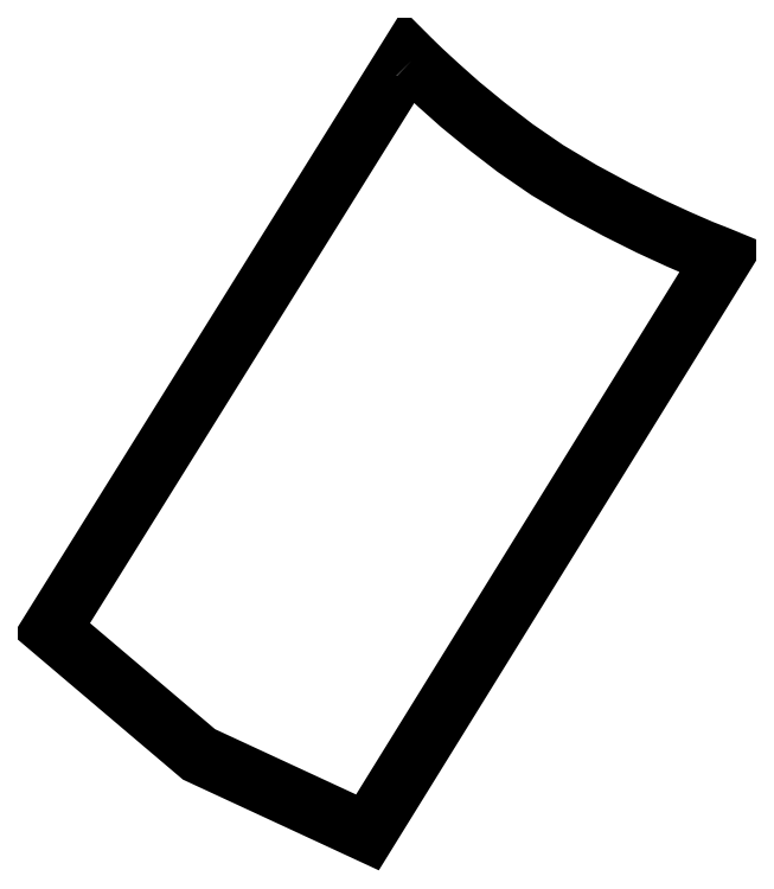
<metadata>
{"format":"dxf","ext":"dxf","renderer":"ezdxf+matplotlib","layout":"modelspace","background":"white","min_lineweight":24,"dpi":150}
</metadata>
<code>
0
SECTION
2
ENTITIES
0
LWPOLYLINE
90
19
70
1
10
1077
20
-11
30
0
10
1108
20
-41
30
0
10
1157
20
-86
30
0
10
1221
20
-143
30
0
10
1298
20
-206
30
0
10
1385
20
-273
30
0
10
1481
20
-339
30
0
10
1585
20
-401
30
0
10
1689
20
-457
30
0
10
1787
20
-506
30
0
10
1874
20
-546
30
0
10
1943
20
-576
30
0
10
1989
20
-594
30
0
10
2006
20
-601
30
0
10
944
20
-2317
30
0
10
441
20
-2084
30
0
10
0
20
-1710
30
0
10
1066
20
0
30
0
10
1077
20
-11
30
0
0
ENDSEC
0
EOF

</code>
